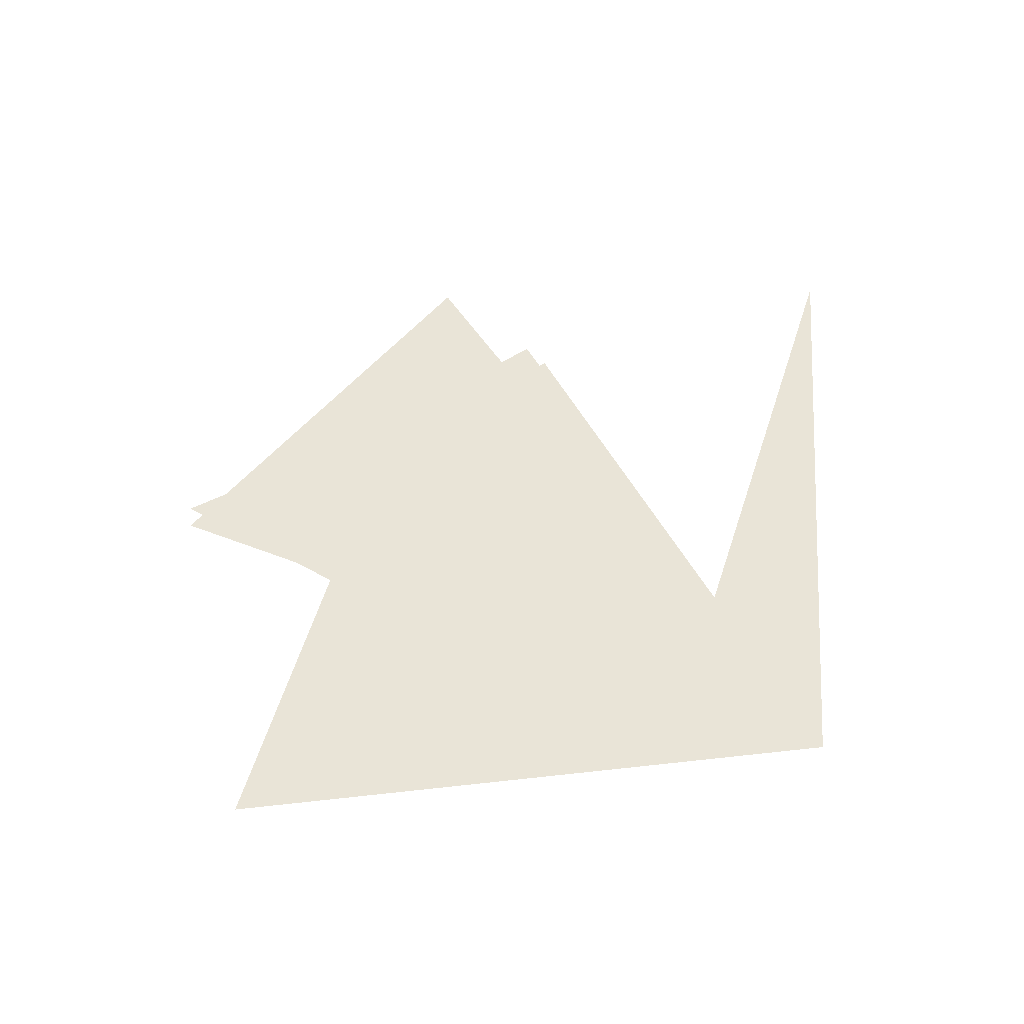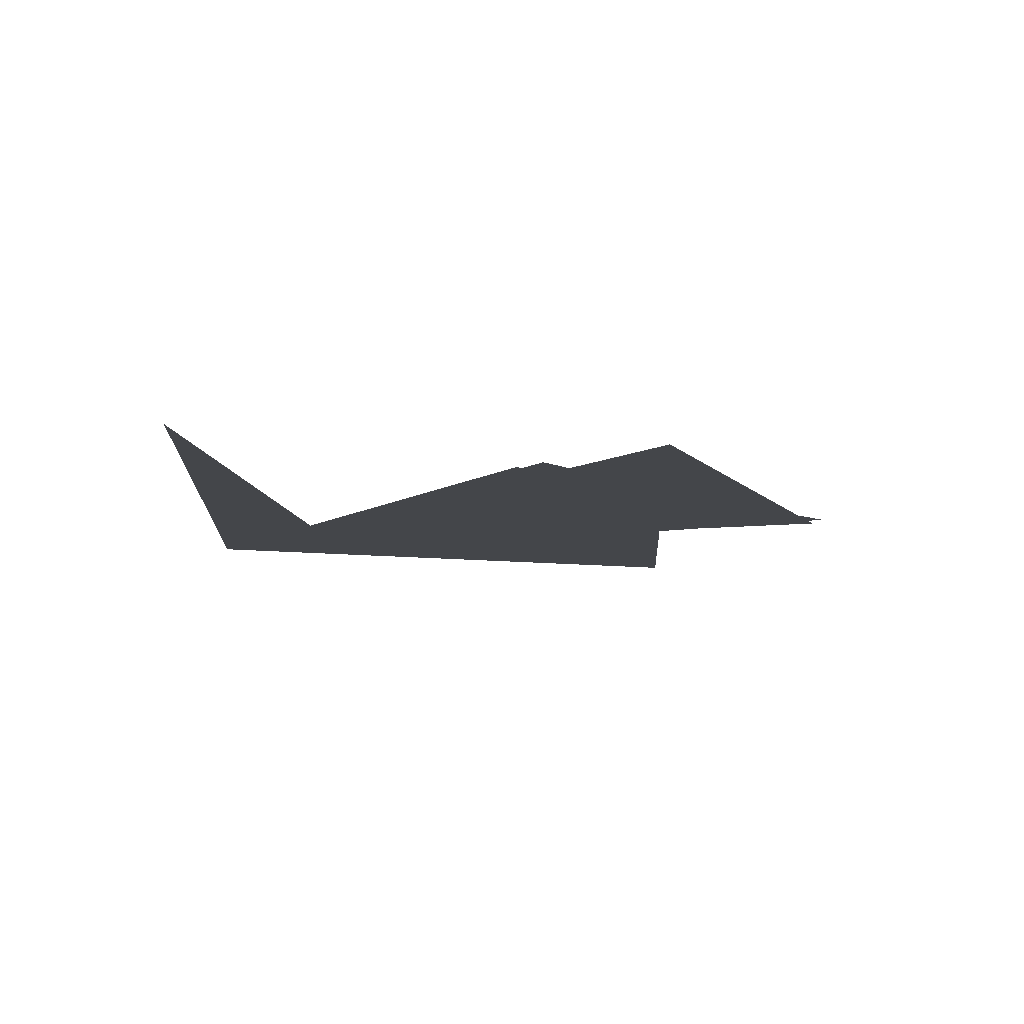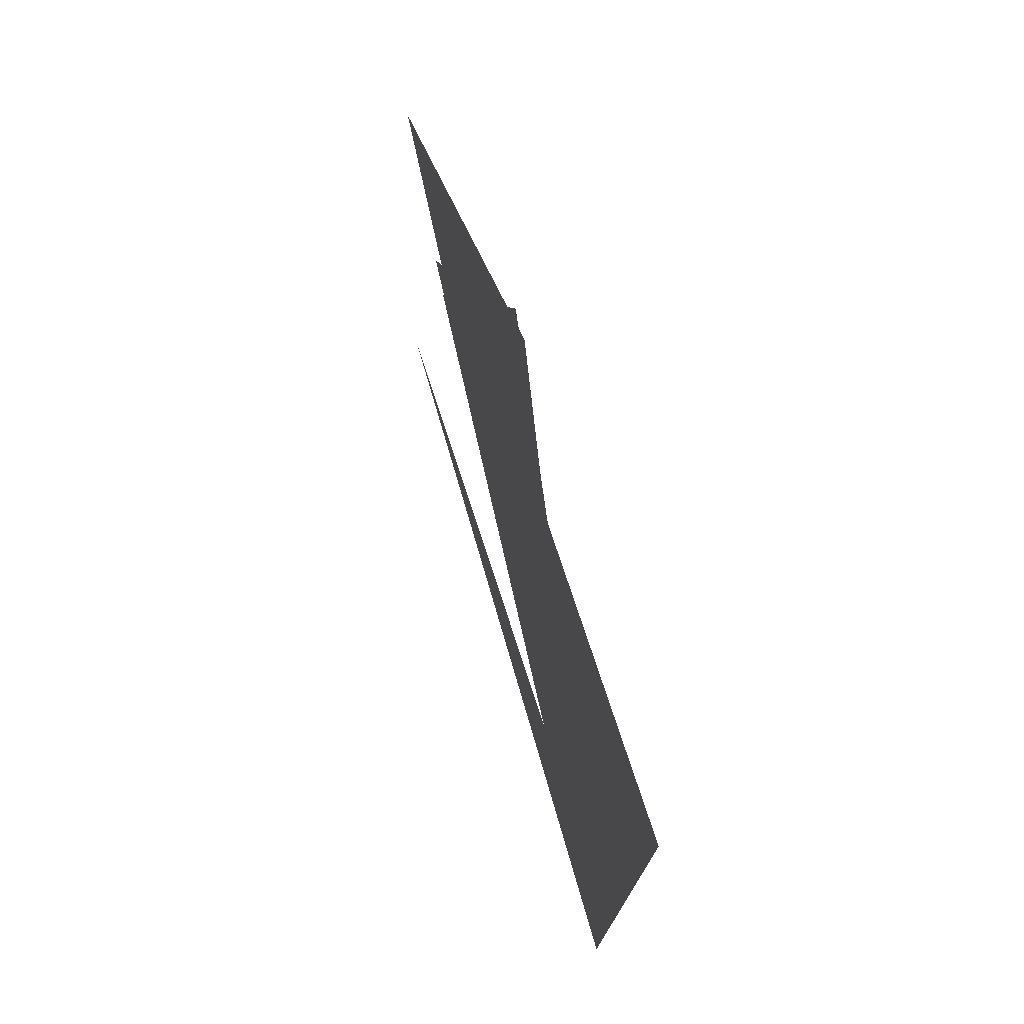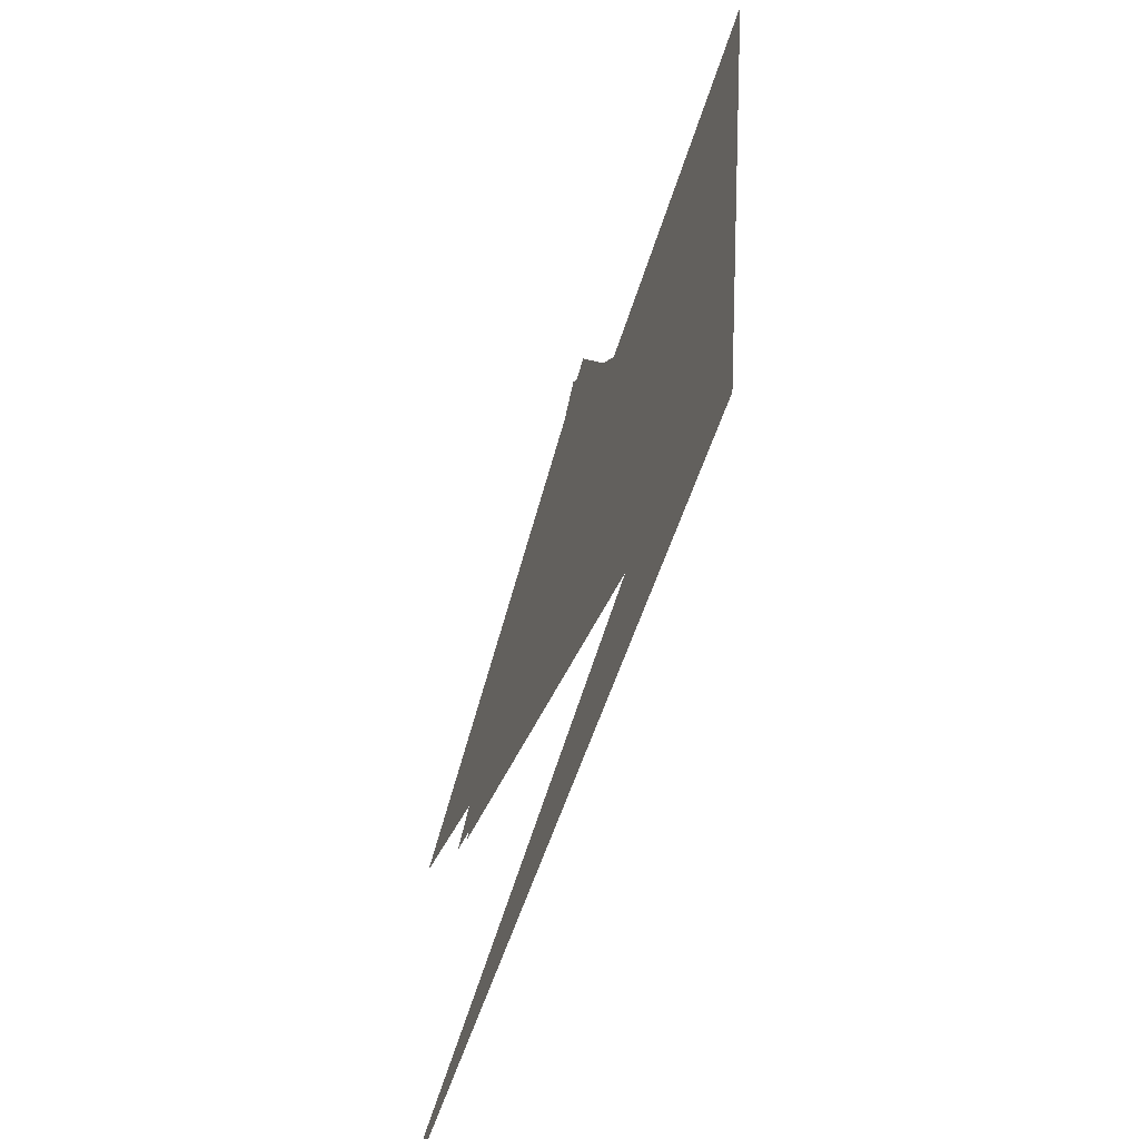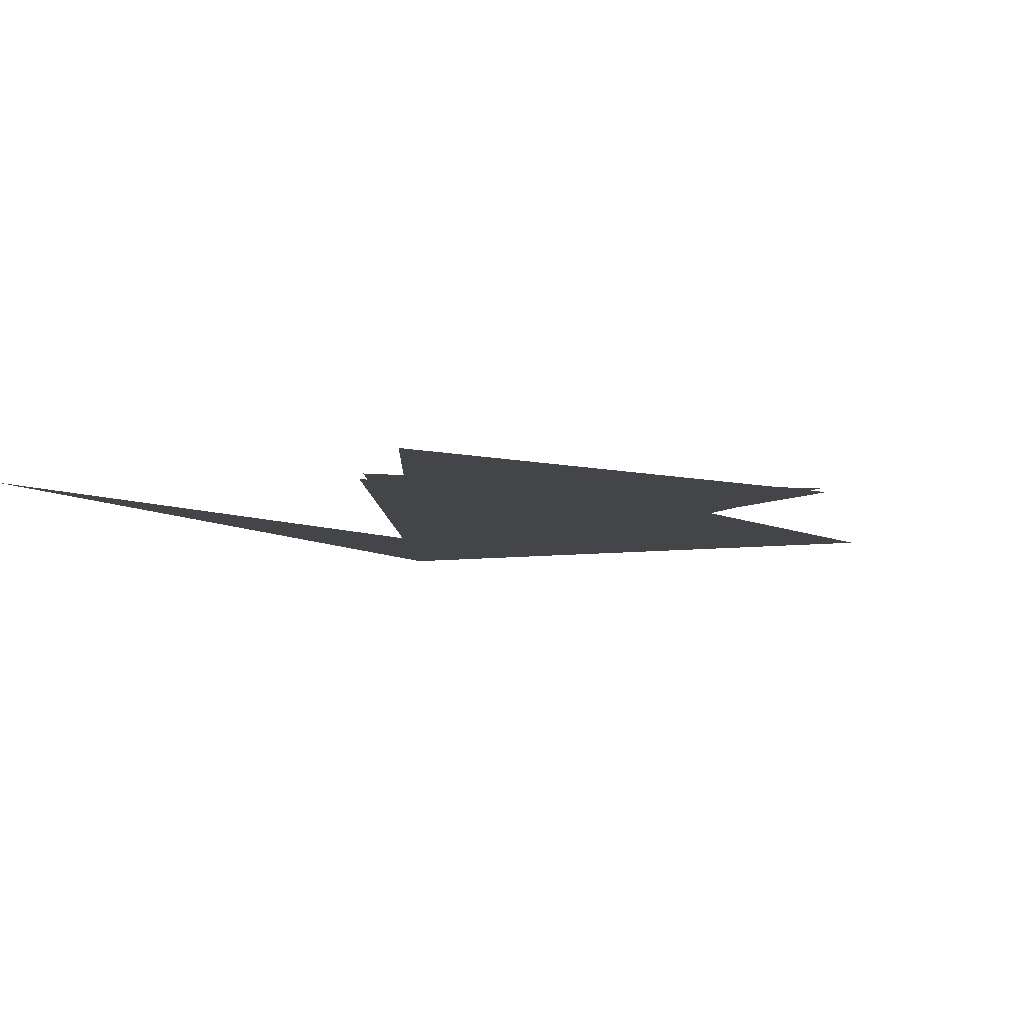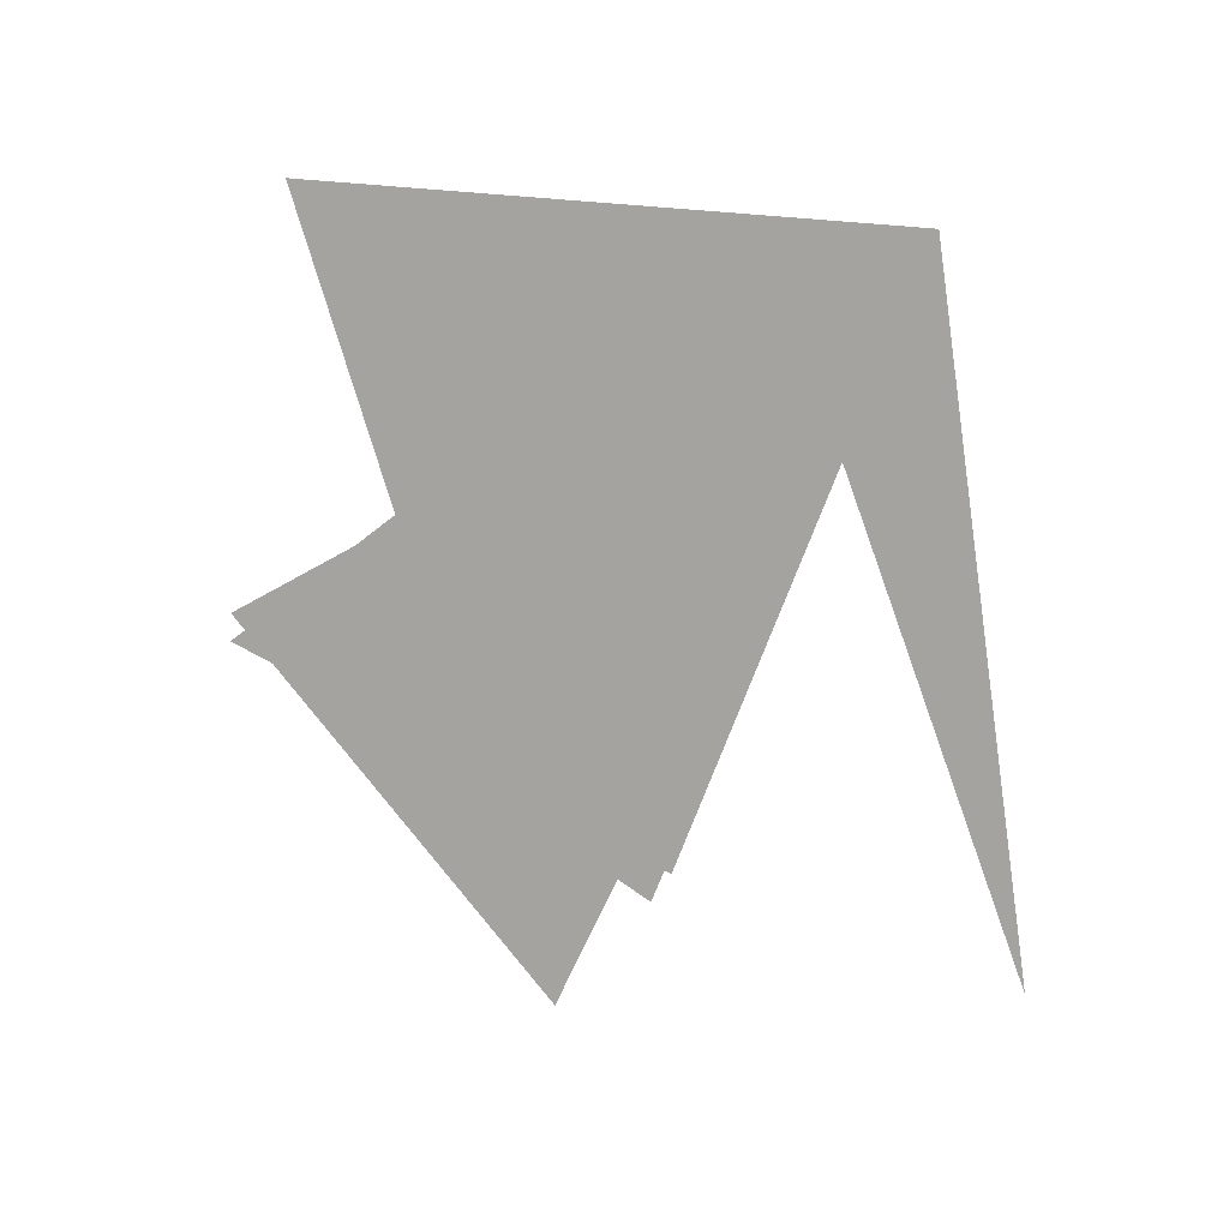
<metadata>
{"format":"obj","ext":"obj","renderer":"f3d","projection":"perspective","resolution":1024,"background":"white","views":[{"elev":43.1,"azim":-87.3,"up":"+Z"},{"elev":-9.5,"azim":83.2,"up":"+Z"},{"elev":61.8,"azim":-104.8,"up":"+Y"},{"elev":-61.9,"azim":-109.5,"up":"+Y"},{"elev":-8.6,"azim":119.1,"up":"+Z"},{"elev":-72.8,"azim":-84.0,"up":"+Z"}]}
</metadata>
<code>
g
v 29 13 0
v 6 138 0
v 187 106 0
v 92 162 0
v 165 83 0
v 92 153 0
v 159 78 0
v 98 163 0
v 26 47 0
v 195 5 0
v 29 13 0
v 6 138 0
v 187 106 0
v 92 162 0
v 165 83 0
v 92 153 0
v 159 78 0
v 98 163 0
v 26 47 0
v 195 5 0
v 29 13 0
v 6 138 0
v 187 106 0
v 92 162 0
v 165 83 0
v 92 153 0
v 159 78 0
v 98 163 0
v 26 47 0
v 195 5 0
v 29 13 0
v 6 138 0
v 187 106 0
v 92 162 0
v 165 83 0
v 92 153 0
v 159 78 0
v 98 163 0
v 26 47 0
v 195 5 0
v 29 13 0
v 6 138 0
v 187 106 0
v 92 162 0
v 165 83 0
v 92 153 0
v 159 78 0
v 98 163 0
v 26 47 0
v 195 5 0
v 29 13 0
v 6 138 0
v 187 106 0
v 92 162 0
v 165 83 0
v 92 153 0
v 159 78 0
v 98 163 0
v 26 47 0
v 195 5 0
v 29 13 0
v 6 138 0
v 187 106 0
v 92 162 0
v 165 83 0
v 92 153 0
v 159 78 0
v 98 163 0
v 26 47 0
v 195 5 0
v 29 13 0
v 6 138 0
v 187 106 0
v 92 162 0
v 165 83 0
v 92 153 0
v 159 78 0
v 98 163 0
v 26 47 0
v 195 5 0
v 29 13 0
v 6 138 0
v 187 106 0
v 92 162 0
v 165 83 0
v 92 153 0
v 159 78 0
v 98 163 0
v 26 47 0
v 195 5 0
v 29 13 0
v 6 138 0
v 187 106 0
v 92 162 0
v 165 83 0
v 92 153 0
v 159 78 0
v 98 163 0
v 26 47 0
v 195 5 0
f 1 2 3 4 5 6 7 8 9 10
f 91 92 93 94 95 96 97 98 99 100
f 2 1 11 12
f 3 2 12 13
f 4 3 13 14
f 5 4 14 15
f 6 5 15 16
f 7 6 16 17
f 8 7 17 18
f 9 8 18 19
f 10 9 19 20
f 11 10 20 21
f 12 11 21 22
f 13 12 22 23
f 14 13 23 24
f 15 14 24 25
f 16 15 25 26
f 17 16 26 27
f 18 17 27 28
f 19 18 28 29
f 20 19 29 30
f 21 20 30 31
f 22 21 31 32
f 23 22 32 33
f 24 23 33 34
f 25 24 34 35
f 26 25 35 36
f 27 26 36 37
f 28 27 37 38
f 29 28 38 39
f 30 29 39 40
f 31 30 40 41
f 32 31 41 42
f 33 32 42 43
f 34 33 43 44
f 35 34 44 45
f 36 35 45 46
f 37 36 46 47
f 38 37 47 48
f 39 38 48 49
f 40 39 49 50
f 41 40 50 51
f 42 41 51 52
f 43 42 52 53
f 44 43 53 54
f 45 44 54 55
f 46 45 55 56
f 47 46 56 57
f 48 47 57 58
f 49 48 58 59
f 50 49 59 60
f 51 50 60 61
f 52 51 61 62
f 53 52 62 63
f 54 53 63 64
f 55 54 64 65
f 56 55 65 66
f 57 56 66 67
f 58 57 67 68
f 59 58 68 69
f 60 59 69 70
f 61 60 70 71
f 62 61 71 72
f 63 62 72 73
f 64 63 73 74
f 65 64 74 75
f 66 65 75 76
f 67 66 76 77
f 68 67 77 78
f 69 68 78 79
f 70 69 79 80
f 71 70 80 81
f 72 71 81 82
f 73 72 82 83
f 74 73 83 84
f 75 74 84 85
f 76 75 85 86
f 77 76 86 87
f 78 77 87 88
f 79 78 88 89
f 80 79 89 90
f 81 80 90 91
f 82 81 91 92
f 83 82 92 93
f 84 83 93 94
f 85 84 94 95
f 86 85 95 96
f 87 86 96 97
f 88 87 97 98
f 89 88 98 99
f 90 89 99 100
f 10 1 11 100

</code>
